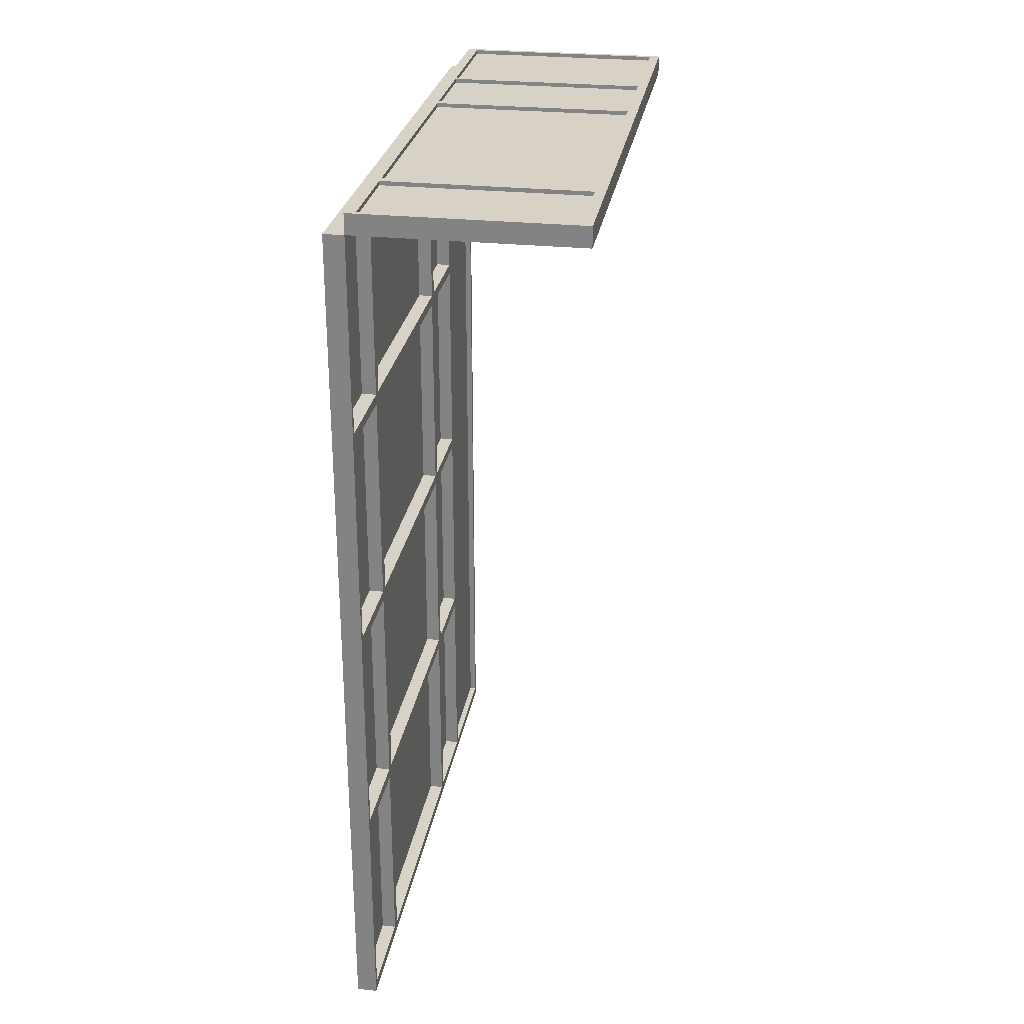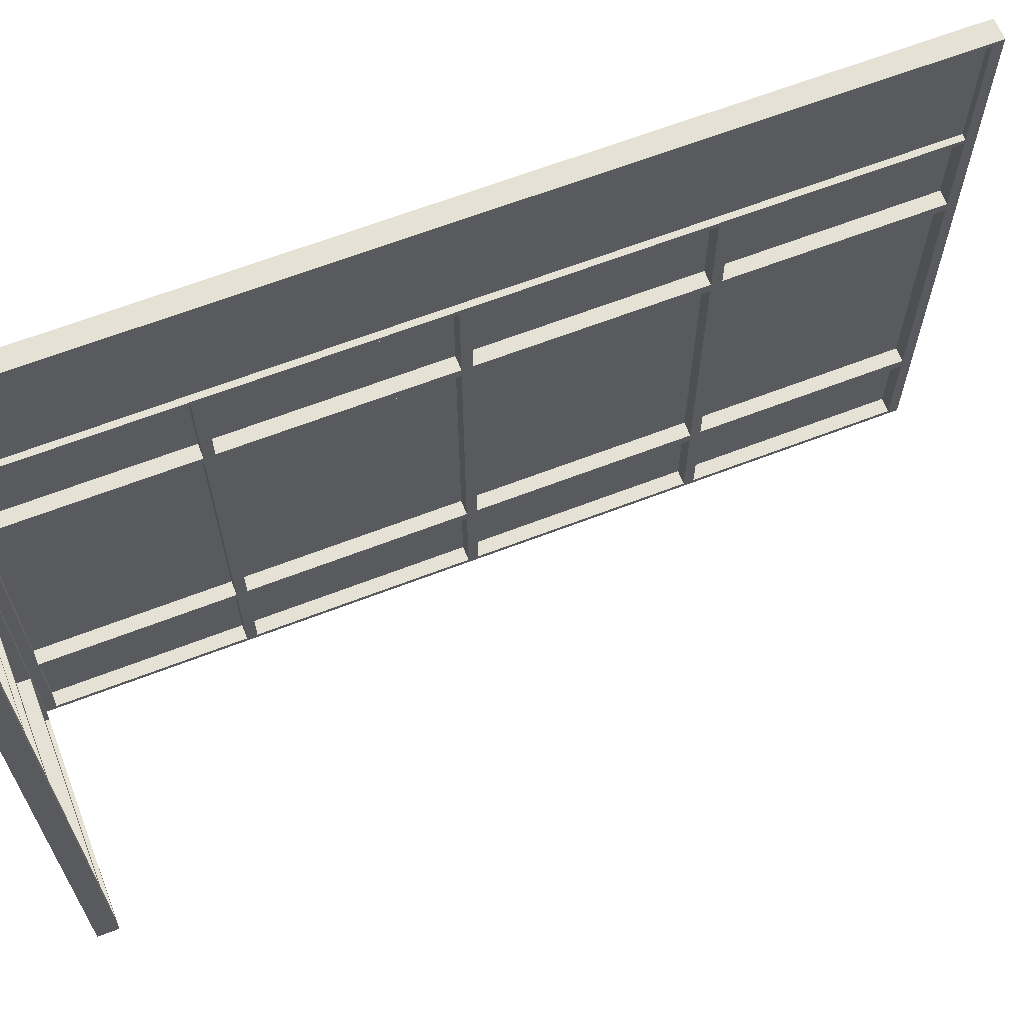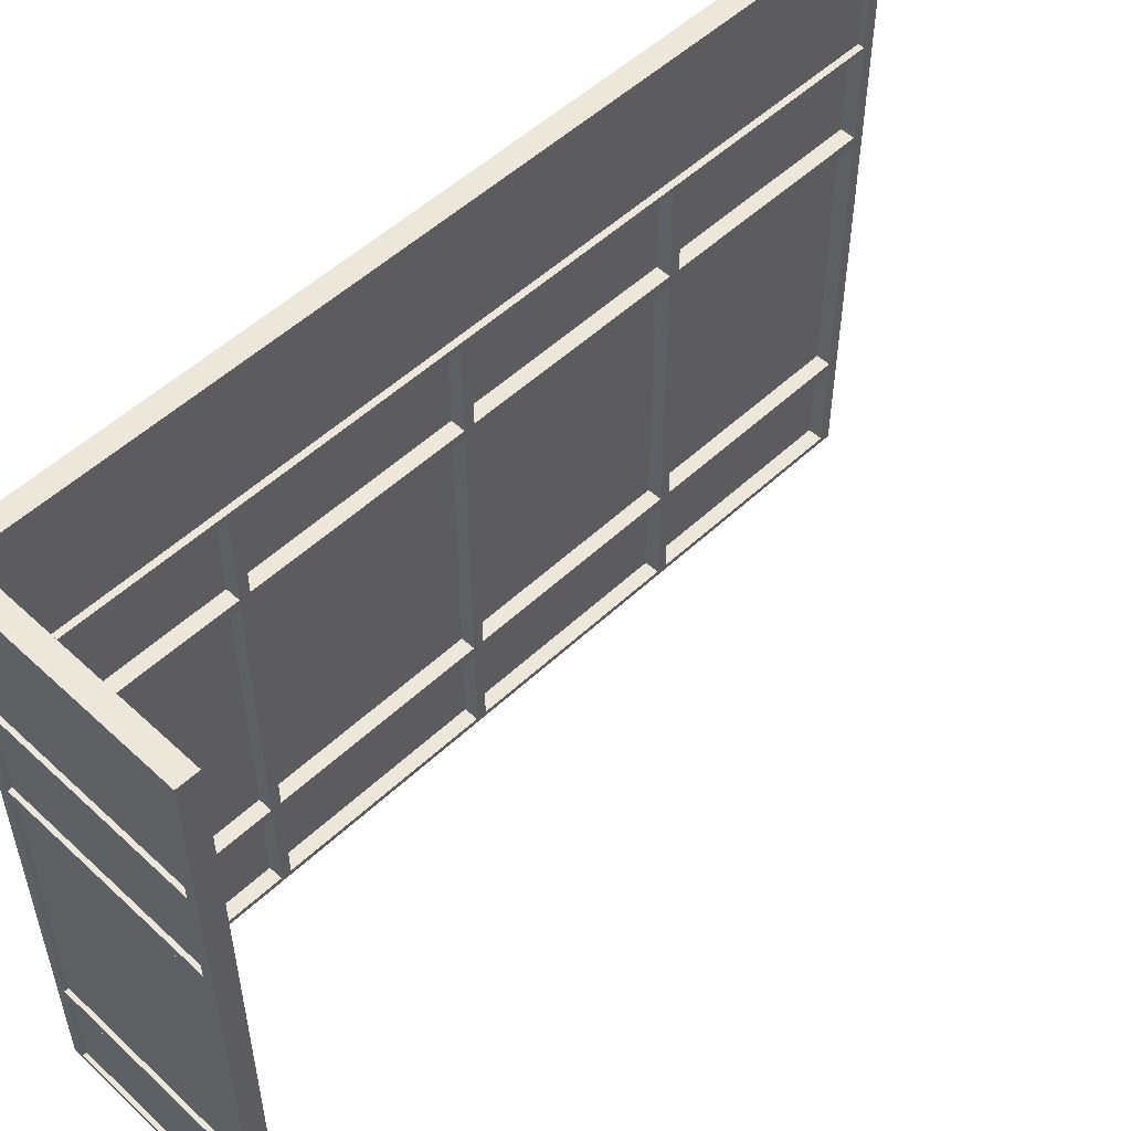
<metadata>
{"format":"obj","ext":"obj","renderer":"f3d","projection":"perspective","resolution":1024,"background":"white","views":[{"elev":27.2,"azim":9.3,"up":"+Z"},{"elev":64.7,"azim":68.7,"up":"+Y"},{"elev":52.4,"azim":44.8,"up":"+Y"}]}
</metadata>
<code>
o Zasklenna_stena_byt_007
v -1.724 0.5026 0.6146
v -1.724 0.5026 0.6182
v -1.724 0.5487 0.6182
v -1.724 0.5487 0.6146
v -1.728 0.4658 0.6197
v -1.728 0.3663 0.6197
v -1.724 0.3681 0.6197
v -1.724 0.464 0.6197
v -1.728 0.5026 0.6197
v -1.724 0.4676 0.6197
v -1.724 0.5008 0.6197
v -1.728 0.3295 0.6197
v -1.724 0.3313 0.6197
v -1.724 0.3645 0.6197
v -1.724 0.3313 0.6182
v -1.724 0.3645 0.6182
v -1.724 0.3681 0.6182
v -1.724 0.464 0.6182
v -1.724 0.4676 0.6182
v -1.724 0.5008 0.6182
v -1.728 0.3663 0.6123
v -1.728 0.3295 0.6123
v -1.728 0.4658 0.6123
v -1.728 0.5026 0.6123
v -1.724 0.464 0.6123
v -1.724 0.3681 0.6123
v -1.724 0.5008 0.6123
v -1.724 0.4676 0.6123
v -1.724 0.3645 0.6123
v -1.724 0.3313 0.6123
v -1.724 0.464 0.6182
v -1.724 0.3681 0.6182
v -1.724 0.5008 0.6182
v -1.724 0.4676 0.6182
v -1.724 0.3645 0.6182
v -1.724 0.3313 0.6182
v -1.728 0.5505 0.6197
v -1.728 0.5505 0.6123
v -1.724 0.5026 0.6197
v -1.724 0.5487 0.6197
v -1.724 0.5026 0.6123
v -1.724 0.5487 0.6123
v -1.652 0.5026 0.6146
v -1.652 0.5487 0.6146
v -1.652 0.5487 0.6182
v -1.652 0.5026 0.6182
v -1.688 0.5026 0.6182
v -1.688 0.5487 0.6182
v -1.688 0.3645 0.6182
v -1.688 0.3313 0.6182
v -1.652 0.3313 0.6182
v -1.652 0.3645 0.6182
v -1.688 0.3681 0.6182
v -1.688 0.464 0.6182
v -1.652 0.464 0.6182
v -1.652 0.3681 0.6182
v -1.688 0.5008 0.6182
v -1.688 0.4676 0.6182
v -1.652 0.4676 0.6182
v -1.652 0.5008 0.6182
v -1.688 0.3663 0.6197
v -1.688 0.3681 0.6197
v -1.652 0.3681 0.6197
v -1.648 0.3663 0.6197
v -1.648 0.4658 0.6197
v -1.652 0.464 0.6197
v -1.688 0.4658 0.6197
v -1.688 0.4676 0.6197
v -1.652 0.4676 0.6197
v -1.648 0.5026 0.6197
v -1.652 0.5008 0.6197
v -1.652 0.3645 0.6197
v -1.652 0.3313 0.6197
v -1.648 0.3295 0.6197
v -1.688 0.3295 0.6197
v -1.688 0.3313 0.6197
v -1.724 0.3313 0.6175
v -1.724 0.3645 0.6175
v -1.688 0.3645 0.6175
v -1.688 0.3313 0.6175
v -1.652 0.3313 0.6175
v -1.652 0.3645 0.6175
v -1.688 0.3681 0.6175
v -1.724 0.3681 0.6175
v -1.724 0.464 0.6175
v -1.688 0.464 0.6175
v -1.652 0.464 0.6175
v -1.652 0.3681 0.6175
v -1.724 0.4676 0.6175
v -1.724 0.5008 0.6175
v -1.688 0.5008 0.6175
v -1.688 0.4676 0.6175
v -1.652 0.4676 0.6175
v -1.652 0.5008 0.6175
v -1.648 0.3295 0.6123
v -1.648 0.3663 0.6123
v -1.648 0.4658 0.6123
v -1.648 0.5026 0.6123
v -1.688 0.3663 0.6123
v -1.688 0.3681 0.6123
v -1.652 0.3681 0.6123
v -1.652 0.464 0.6123
v -1.688 0.4658 0.6123
v -1.688 0.4676 0.6123
v -1.652 0.4676 0.6123
v -1.652 0.5008 0.6123
v -1.652 0.3313 0.6123
v -1.652 0.3645 0.6123
v -1.688 0.3295 0.6123
v -1.688 0.3313 0.6123
v -1.688 0.464 0.6123
v -1.652 0.464 0.6182
v -1.652 0.3681 0.6182
v -1.688 0.5008 0.6123
v -1.652 0.5008 0.6182
v -1.652 0.4676 0.6182
v -1.652 0.3313 0.6182
v -1.652 0.3645 0.6182
v -1.688 0.3645 0.6123
v -1.688 0.5026 0.6197
v -1.688 0.5026 0.6123
v -1.652 0.5026 0.6123
v -1.652 0.5026 0.6197
v -1.648 0.5505 0.6123
v -1.648 0.5505 0.6197
v -1.652 0.5487 0.6197
v -1.652 0.5487 0.6123
v -1.688 0.5487 0.6197
v -1.688 0.5487 0.6123
v -1.688 0.5505 0.6123
v -1.688 0.5505 0.6197
v -1.688 0.5026 0.6146
v -1.688 0.5487 0.6146
v -1.688 0.464 0.6197
v -1.688 0.5008 0.6197
v -1.688 0.3645 0.6197
v -1.734 0.5026 0.6087
v -1.734 0.5026 0.3028
v -1.73 0.5026 0.3028
v -1.73 0.5026 0.6087
v -1.734 0.5487 0.6087
v -1.73 0.5487 0.6087
v -1.73 0.5487 0.3028
v -1.734 0.5487 0.3028
v -1.734 0.3313 0.3028
v -1.734 0.3313 0.3774
v -1.734 0.3645 0.3774
v -1.734 0.3645 0.3028
v -1.734 0.3313 0.3811
v -1.734 0.3313 0.4576
v -1.734 0.3645 0.4576
v -1.734 0.3645 0.3811
v -1.734 0.3313 0.4613
v -1.734 0.3313 0.5377
v -1.734 0.3645 0.5377
v -1.734 0.3645 0.4613
v -1.734 0.3313 0.5414
v -1.734 0.3313 0.6087
v -1.734 0.3645 0.6087
v -1.734 0.3645 0.5414
v -1.734 0.3681 0.3028
v -1.734 0.3681 0.3774
v -1.734 0.464 0.3774
v -1.734 0.464 0.3028
v -1.734 0.3681 0.3811
v -1.734 0.3681 0.4576
v -1.734 0.464 0.4576
v -1.734 0.464 0.3811
v -1.734 0.3681 0.4613
v -1.734 0.3681 0.5377
v -1.734 0.464 0.5377
v -1.734 0.464 0.4613
v -1.734 0.3681 0.5414
v -1.734 0.3681 0.6087
v -1.734 0.464 0.6087
v -1.734 0.464 0.5414
v -1.734 0.4676 0.3028
v -1.734 0.4676 0.3774
v -1.734 0.5008 0.3774
v -1.734 0.5008 0.3028
v -1.734 0.4676 0.3811
v -1.734 0.4676 0.4576
v -1.734 0.5008 0.4576
v -1.734 0.5008 0.3811
v -1.734 0.4676 0.4613
v -1.734 0.4676 0.5377
v -1.734 0.5008 0.5377
v -1.734 0.5008 0.4613
v -1.734 0.4676 0.5414
v -1.734 0.4676 0.6087
v -1.734 0.5008 0.6087
v -1.734 0.5008 0.5414
v -1.735 0.3663 0.2991
v -1.735 0.3663 0.3793
v -1.735 0.3681 0.3774
v -1.735 0.3681 0.3028
v -1.735 0.4658 0.3793
v -1.735 0.464 0.3774
v -1.735 0.4658 0.2991
v -1.735 0.464 0.3028
v -1.735 0.4676 0.3774
v -1.735 0.4676 0.3028
v -1.735 0.5026 0.3793
v -1.735 0.5008 0.3774
v -1.735 0.5026 0.3028
v -1.735 0.5026 0.2991
v -1.735 0.5008 0.3028
v -1.735 0.4658 0.4594
v -1.735 0.4676 0.4576
v -1.735 0.4676 0.3811
v -1.735 0.5026 0.4594
v -1.735 0.5008 0.4576
v -1.735 0.5008 0.3811
v -1.735 0.3663 0.4594
v -1.735 0.3681 0.4576
v -1.735 0.3681 0.3811
v -1.735 0.464 0.4576
v -1.735 0.464 0.3811
v -1.735 0.3295 0.2991
v -1.735 0.3313 0.3028
v -1.735 0.3645 0.3028
v -1.735 0.3295 0.3793
v -1.735 0.3313 0.3774
v -1.735 0.3645 0.3774
v -1.735 0.3295 0.4594
v -1.735 0.3313 0.4613
v -1.735 0.3645 0.4613
v -1.735 0.3295 0.5396
v -1.735 0.3313 0.5377
v -1.735 0.3663 0.5396
v -1.735 0.3645 0.5377
v -1.735 0.3681 0.5377
v -1.735 0.3681 0.4613
v -1.735 0.4658 0.5396
v -1.735 0.464 0.5377
v -1.735 0.464 0.4613
v -1.735 0.4676 0.5377
v -1.735 0.4676 0.4613
v -1.735 0.5026 0.5396
v -1.735 0.5008 0.5377
v -1.735 0.5008 0.4613
v -1.735 0.4658 0.6123
v -1.735 0.4676 0.6087
v -1.735 0.4676 0.5414
v -1.735 0.5026 0.6123
v -1.735 0.5008 0.6087
v -1.735 0.5026 0.6087
v -1.735 0.5008 0.5414
v -1.735 0.3663 0.6123
v -1.735 0.3681 0.6087
v -1.735 0.3681 0.5414
v -1.735 0.464 0.6087
v -1.735 0.464 0.5414
v -1.735 0.3313 0.5414
v -1.735 0.3645 0.5414
v -1.735 0.3295 0.6123
v -1.735 0.3313 0.6087
v -1.735 0.3645 0.6087
v -1.735 0.3313 0.3811
v -1.735 0.3645 0.3811
v -1.735 0.3313 0.4576
v -1.735 0.3645 0.4576
v -1.733 0.3313 0.3028
v -1.733 0.3645 0.3028
v -1.733 0.3645 0.3774
v -1.733 0.3313 0.3774
v -1.733 0.3313 0.3811
v -1.733 0.3645 0.3811
v -1.733 0.3645 0.4576
v -1.733 0.3313 0.4576
v -1.733 0.3313 0.4613
v -1.733 0.3645 0.4613
v -1.733 0.3645 0.5377
v -1.733 0.3313 0.5377
v -1.733 0.3313 0.5414
v -1.733 0.3645 0.5414
v -1.733 0.3645 0.6087
v -1.733 0.3313 0.6087
v -1.733 0.3681 0.3028
v -1.733 0.464 0.3028
v -1.733 0.464 0.3774
v -1.733 0.3681 0.3774
v -1.733 0.3681 0.3811
v -1.733 0.464 0.3811
v -1.733 0.464 0.4576
v -1.733 0.3681 0.4576
v -1.733 0.3681 0.4613
v -1.733 0.464 0.4613
v -1.733 0.464 0.5377
v -1.733 0.3681 0.5377
v -1.733 0.3681 0.5414
v -1.733 0.464 0.5414
v -1.733 0.464 0.6087
v -1.733 0.3681 0.6087
v -1.733 0.4676 0.3028
v -1.733 0.5008 0.3028
v -1.733 0.5008 0.3774
v -1.733 0.4676 0.3774
v -1.733 0.4676 0.3811
v -1.733 0.5008 0.3811
v -1.733 0.5008 0.4576
v -1.733 0.4676 0.4576
v -1.733 0.4676 0.4613
v -1.733 0.5008 0.4613
v -1.733 0.5008 0.5377
v -1.733 0.4676 0.5377
v -1.733 0.4676 0.5414
v -1.733 0.5008 0.5414
v -1.733 0.5008 0.6087
v -1.733 0.4676 0.6087
v -1.728 0.3663 0.2991
v -1.728 0.3295 0.2991
v -1.728 0.3295 0.3793
v -1.728 0.3295 0.4594
v -1.728 0.3295 0.5396
v -1.728 0.4658 0.2991
v -1.728 0.5026 0.2991
v -1.728 0.5026 0.4594
v -1.728 0.5026 0.3793
v -1.728 0.5026 0.5396
v -1.728 0.5026 0.6087
v -1.728 0.3681 0.3028
v -1.728 0.3681 0.3774
v -1.728 0.3663 0.3793
v -1.728 0.464 0.3774
v -1.728 0.4658 0.3793
v -1.728 0.464 0.3028
v -1.728 0.4676 0.3028
v -1.728 0.4676 0.3774
v -1.728 0.5008 0.3774
v -1.728 0.5008 0.3028
v -1.728 0.5026 0.3028
v -1.728 0.4676 0.3811
v -1.728 0.4676 0.4576
v -1.728 0.4658 0.4594
v -1.728 0.5008 0.4576
v -1.728 0.5008 0.3811
v -1.728 0.3681 0.3811
v -1.728 0.3681 0.4576
v -1.728 0.3663 0.4594
v -1.728 0.464 0.4576
v -1.728 0.464 0.3811
v -1.728 0.3645 0.3028
v -1.728 0.3313 0.3028
v -1.728 0.3313 0.3774
v -1.728 0.3645 0.3774
v -1.728 0.3645 0.4613
v -1.728 0.3313 0.4613
v -1.728 0.3313 0.5377
v -1.728 0.3645 0.5377
v -1.728 0.3663 0.5396
v -1.728 0.3681 0.4613
v -1.728 0.3681 0.5377
v -1.728 0.464 0.5377
v -1.728 0.4658 0.5396
v -1.728 0.464 0.4613
v -1.728 0.4676 0.4613
v -1.728 0.4676 0.5377
v -1.728 0.5008 0.5377
v -1.728 0.5008 0.4613
v -1.728 0.4676 0.5414
v -1.728 0.4676 0.6087
v -1.728 0.5008 0.6087
v -1.728 0.5008 0.5414
v -1.728 0.3681 0.5414
v -1.728 0.3681 0.6087
v -1.728 0.464 0.6087
v -1.728 0.464 0.5414
v -1.728 0.3645 0.5414
v -1.728 0.3313 0.5414
v -1.728 0.3313 0.6087
v -1.728 0.3645 0.6087
v -1.728 0.3645 0.3811
v -1.728 0.3313 0.3811
v -1.728 0.3313 0.4576
v -1.728 0.3645 0.4576
v -1.734 0.464 0.3774
v -1.734 0.4676 0.3774
v -1.734 0.5008 0.3774
v -1.734 0.4676 0.3811
v -1.734 0.4676 0.4576
v -1.734 0.5008 0.4576
v -1.734 0.5008 0.3811
v -1.734 0.3681 0.4576
v -1.734 0.464 0.4576
v -1.734 0.464 0.3811
v -1.734 0.3645 0.4613
v -1.734 0.3313 0.4613
v -1.734 0.3313 0.5377
v -1.734 0.3645 0.5377
v -1.734 0.3681 0.4613
v -1.734 0.3681 0.5377
v -1.734 0.464 0.5377
v -1.734 0.464 0.4613
v -1.734 0.4676 0.4613
v -1.734 0.4676 0.5377
v -1.734 0.5008 0.5377
v -1.734 0.5008 0.4613
v -1.734 0.4676 0.5414
v -1.734 0.4676 0.6087
v -1.734 0.5008 0.6087
v -1.734 0.5008 0.5414
v -1.734 0.3681 0.5414
v -1.734 0.3681 0.6087
v -1.734 0.464 0.6087
v -1.734 0.464 0.5414
v -1.734 0.3645 0.5414
v -1.734 0.3313 0.5414
v -1.734 0.3313 0.6087
v -1.734 0.3645 0.6087
v -1.734 0.3313 0.4576
v -1.734 0.3645 0.4576
v -1.735 0.5505 0.2991
v -1.728 0.5505 0.2991
v -1.735 0.5487 0.3028
v -1.728 0.5487 0.3028
v -1.728 0.5487 0.6087
v -1.735 0.5487 0.6087
v -1.728 0.5505 0.6123
v -1.735 0.5505 0.6123
f 49 16 15 50
f 49 50 51 52
f 18 17 53 54
f 55 54 53 56
f 57 20 19 58
f 57 58 59 60
f 77 78 79 80
f 81 80 79 82
f 83 84 85 86
f 83 86 87 88
f 89 90 91 92
f 93 92 91 94
f 1 4 133 132
f 133 44 43 132
f 140 139 143 142
f 145 146 147 148
f 149 150 151 152
f 153 154 155 156
f 157 158 159 160
f 161 162 163 164
f 165 166 167 168
f 169 170 171 172
f 173 174 175 176
f 177 178 179 180
f 181 182 183 184
f 185 186 187 188
f 189 190 191 192
f 263 264 265 266
f 267 268 269 270
f 271 272 273 274
f 275 276 277 278
f 279 280 281 282
f 283 284 285 286
f 287 288 289 290
f 291 292 293 294
f 295 296 297 298
f 299 300 301 302
f 303 304 305 306
f 307 308 309 310
f 3 2 47 48
f 45 48 47 46
f 138 137 141 144
f 5 6 7 8
f 9 5 10 11
f 6 12 13 14
f 14 13 15 16
f 8 7 17 18
f 11 10 19 20
f 12 6 21 22
f 6 5 23 21
f 5 9 24 23
f 23 25 26 21
f 24 27 28 23
f 21 29 30 22
f 26 25 31 32
f 28 27 33 34
f 30 29 35 36
f 24 9 37 38
f 9 39 40 37
f 39 41 42 40
f 41 24 38 42
f 7 6 61 62
f 63 62 61 64
f 65 66 63 64
f 10 5 67 68
f 69 68 67 65
f 70 71 69 65
f 64 72 73 74
f 13 12 75 76
f 73 76 75 74
f 72 52 51 73
f 15 13 76 50
f 51 50 76 73
f 17 7 62 53
f 56 53 62 63
f 66 55 56 63
f 19 10 68 58
f 59 58 68 69
f 71 60 59 69
f 74 95 96 64
f 64 96 97 65
f 65 97 98 70
f 99 21 26 100
f 99 100 101 96
f 97 96 101 102
f 103 23 28 104
f 103 104 105 97
f 98 97 105 106
f 96 95 107 108
f 109 22 30 110
f 109 110 107 95
f 31 25 111 54
f 112 54 111 102
f 101 113 112 102
f 33 27 114 57
f 115 57 114 106
f 105 116 115 106
f 107 117 118 108
f 35 29 119 49
f 118 49 119 108
f 41 39 120 121
f 122 121 120 123
f 98 124 125 70
f 70 125 126 123
f 123 126 127 122
f 122 127 124 98
f 128 40 42 129
f 128 129 127 126
f 42 38 130 129
f 127 129 130 124
f 130 38 37 131
f 130 131 125 124
f 131 37 40 128
f 131 128 126 125
f 67 5 8 134
f 67 134 66 65
f 39 9 11 120
f 120 11 135 71
f 71 70 123 120
f 61 6 14 136
f 61 136 72 64
f 14 16 49 136
f 49 52 72 136
f 8 18 54 134
f 54 55 66 134
f 11 20 57 135
f 57 60 71 135
f 12 22 109 75
f 109 95 74 75
f 25 23 103 111
f 103 97 102 111
f 114 27 24 41
f 114 41 121 122
f 114 122 98 106
f 29 21 99 119
f 99 96 108 119
f 26 32 53 100
f 53 113 101 100
f 28 34 58 104
f 58 116 105 104
f 30 36 50 110
f 50 117 107 110
f 193 194 195 196
f 194 197 198 195
f 197 199 200 198
f 199 193 196 200
f 199 197 201 202
f 197 203 204 201
f 205 206 207 203
f 203 207 204
f 206 199 202 207
f 197 208 209 210
f 208 211 212 209
f 211 203 213 212
f 203 197 210 213
f 194 214 215 216
f 214 208 217 215
f 208 197 218 217
f 197 194 216 218
f 193 219 220 221
f 219 222 223 220
f 222 194 224 223
f 194 193 221 224
f 214 225 226 227
f 225 228 229 226
f 228 230 231 229
f 230 214 227 231
f 214 230 232 233
f 230 234 235 232
f 234 208 236 235
f 208 214 233 236
f 208 234 237 238
f 234 239 240 237
f 239 211 241 240
f 211 208 238 241
f 234 242 243 244
f 242 245 246 243
f 247 239 248 245
f 245 248 246
f 239 234 244 248
f 230 249 250 251
f 249 242 252 250
f 242 234 253 252
f 234 230 251 253
f 230 228 254 255
f 228 256 257 254
f 256 249 258 257
f 249 230 255 258
f 194 222 259 260
f 222 225 261 259
f 225 214 262 261
f 214 194 260 262
f 221 220 145 148
f 220 223 146 145
f 223 224 147 146
f 224 221 148 147
f 260 259 149 152
f 259 261 150 149
f 261 262 151 150
f 262 260 152 151
f 227 226 153 156
f 226 229 154 153
f 229 231 155 154
f 231 227 156 155
f 255 254 157 160
f 254 257 158 157
f 257 258 159 158
f 258 255 160 159
f 196 195 162 161
f 195 198 163 162
f 198 200 164 163
f 200 196 161 164
f 216 215 166 165
f 215 217 167 166
f 217 218 168 167
f 218 216 165 168
f 233 232 170 169
f 232 235 171 170
f 235 236 172 171
f 236 233 169 172
f 251 250 174 173
f 250 252 175 174
f 252 253 176 175
f 253 251 173 176
f 202 201 178 177
f 201 204 179 178
f 204 207 180 179
f 207 202 177 180
f 210 209 182 181
f 209 212 183 182
f 212 213 184 183
f 213 210 181 184
f 238 237 186 185
f 237 240 187 186
f 240 241 188 187
f 241 238 185 188
f 244 243 190 189
f 243 246 191 190
f 246 248 192 191
f 248 244 189 192
f 219 193 311 312
f 222 219 312 313
f 225 222 313 314
f 228 225 314 315
f 249 256 22 21
f 256 228 315 22
f 242 249 21 23
f 193 199 316 311
f 199 206 317 316
f 203 211 318 319
f 211 239 320 318
f 247 321 320 239
f 245 242 23 24
f 311 322 323 324
f 324 323 325 326
f 326 325 327 316
f 316 327 322 311
f 316 328 329 326
f 326 329 330 319
f 319 330 331 332
f 331 317 332
f 317 331 328 316
f 326 333 334 335
f 335 334 336 318
f 318 336 337 319
f 319 337 333 326
f 324 338 339 340
f 340 339 341 335
f 335 341 342 326
f 326 342 338 324
f 311 343 344 312
f 312 344 345 313
f 313 345 346 324
f 324 346 343 311
f 340 347 348 314
f 314 348 349 315
f 315 349 350 351
f 351 350 347 340
f 340 352 353 351
f 351 353 354 355
f 355 354 356 335
f 335 356 352 340
f 335 357 358 355
f 355 358 359 320
f 320 359 360 318
f 318 360 357 335
f 355 361 362 23
f 23 362 363 24
f 24 363 364 321
f 364 320 321
f 320 364 361 355
f 351 365 366 21
f 21 366 367 23
f 23 367 368 355
f 355 368 365 351
f 351 369 370 315
f 315 370 371 22
f 22 371 372 21
f 21 372 369 351
f 324 373 374 313
f 313 374 375 314
f 314 375 376 340
f 340 376 373 324
f 323 322 161 162
f 325 323 162 377
f 327 325 377 164
f 322 327 164 161
f 329 328 177 378
f 330 329 378 379
f 331 330 379 180
f 328 331 180 177
f 334 333 380 381
f 336 334 381 382
f 337 336 382 383
f 333 337 383 380
f 339 338 165 384
f 341 339 384 385
f 342 341 385 386
f 338 342 386 165
f 344 343 148 145
f 345 344 145 146
f 346 345 146 147
f 343 346 147 148
f 348 347 387 388
f 349 348 388 389
f 350 349 389 390
f 347 350 390 387
f 353 352 391 392
f 354 353 392 393
f 356 354 393 394
f 352 356 394 391
f 358 357 395 396
f 359 358 396 397
f 360 359 397 398
f 357 360 398 395
f 362 361 399 400
f 363 362 400 401
f 364 363 401 402
f 361 364 402 399
f 366 365 403 404
f 367 366 404 405
f 368 367 405 406
f 365 368 406 403
f 370 369 407 408
f 371 370 408 409
f 372 371 409 410
f 369 372 410 407
f 374 373 152 149
f 375 374 149 411
f 376 375 411 412
f 373 376 412 152
f 203 319 332 205
f 317 206 413 414
f 206 205 415 413
f 205 332 416 415
f 332 317 414 416
f 415 416 417 418
f 416 414 419 417
f 414 413 420 419
f 413 415 418 420
f 247 245 420 418
f 245 24 419 420
f 24 321 417 419
f 321 247 418 417
f 1 2 3 4
f 43 44 45 46
f 4 3 48 133
f 48 45 44 133
f 141 142 143 144
f 139 138 144 143
f 137 140 142 141
f 2 1 132 47
f 132 43 46 47
f 137 138 139 140

</code>
